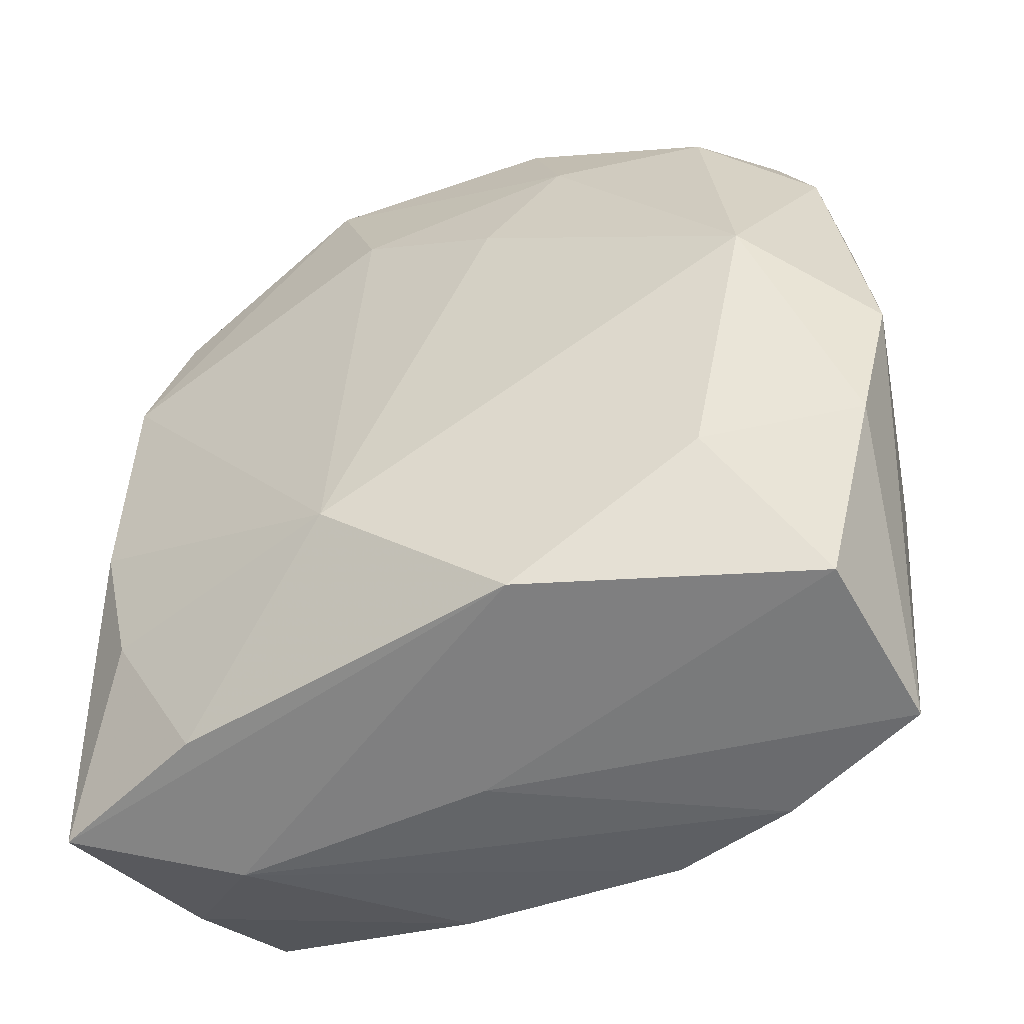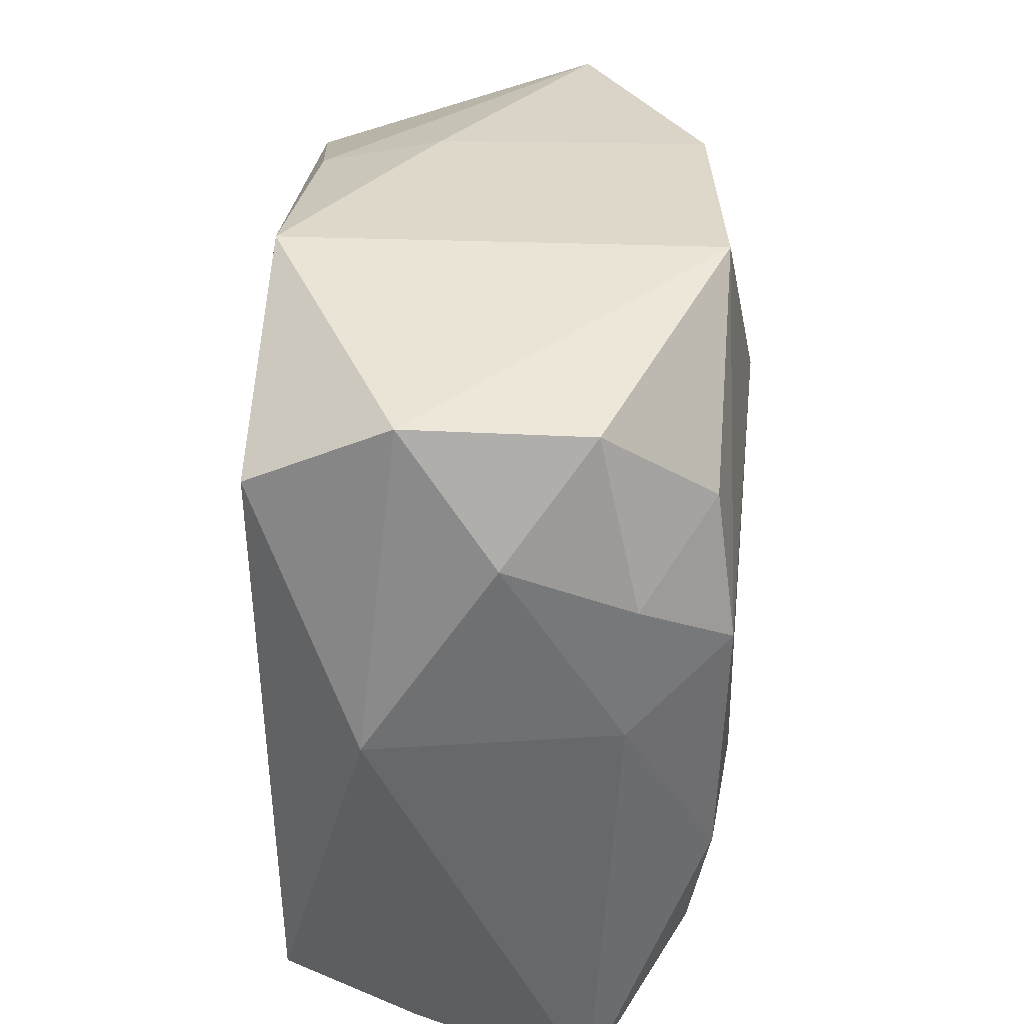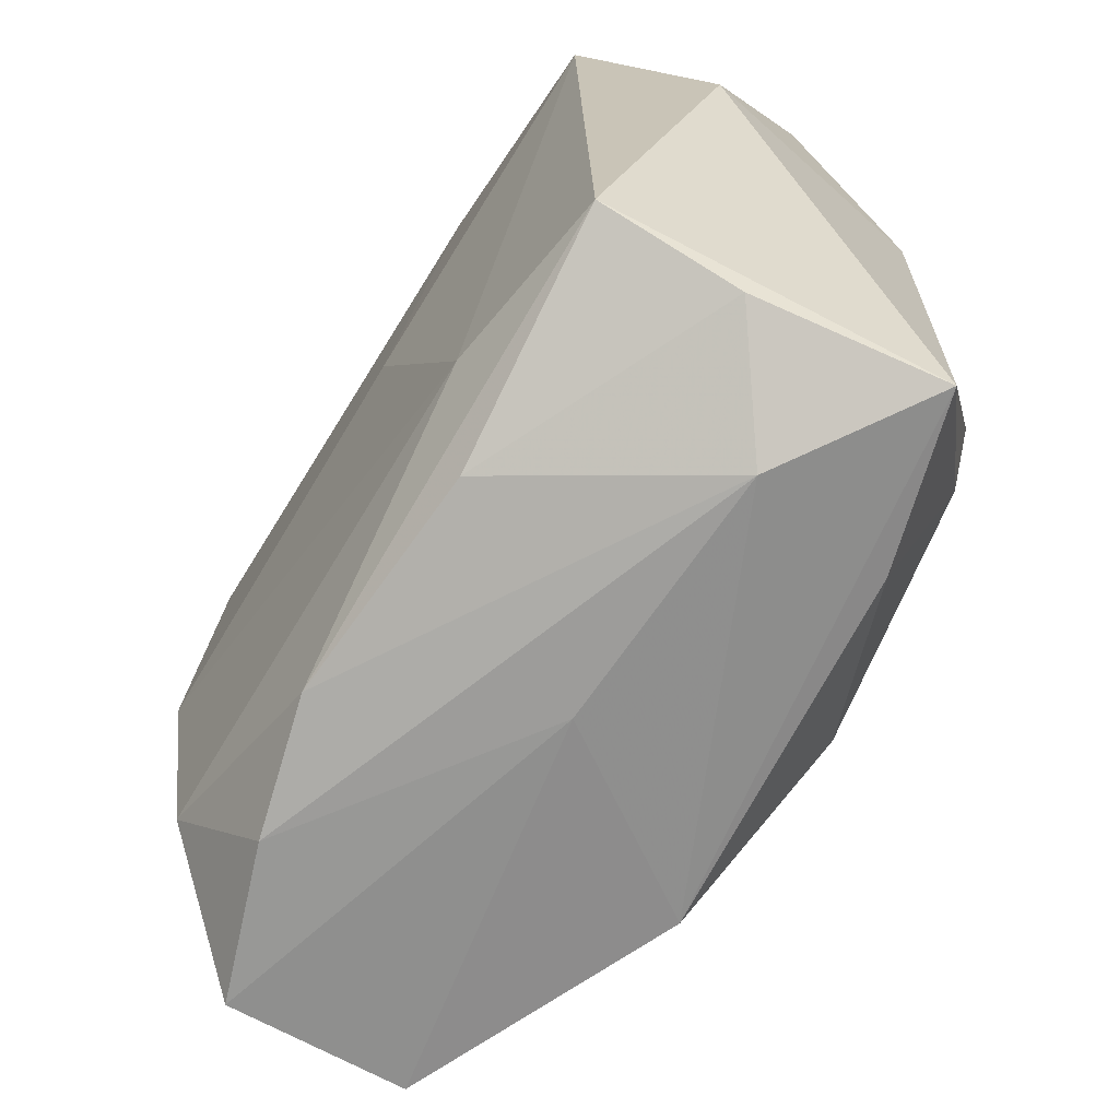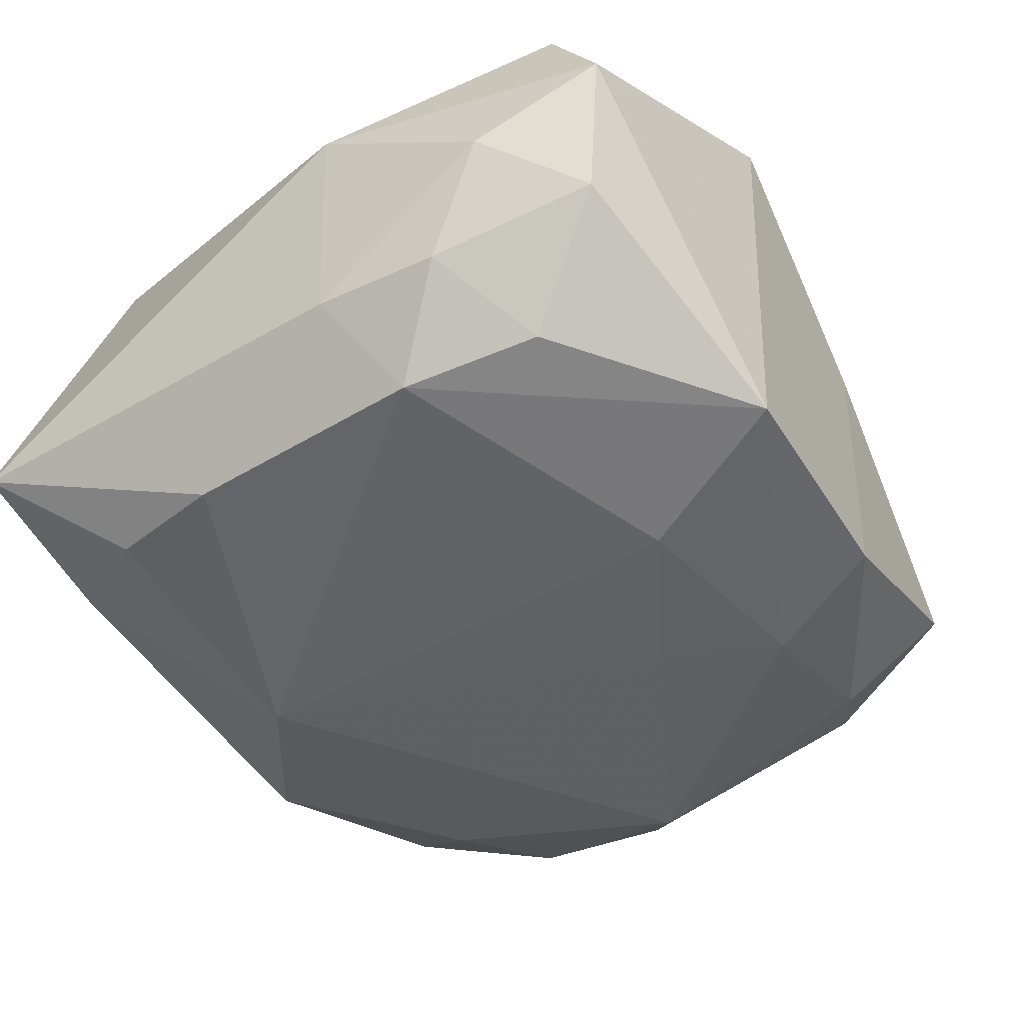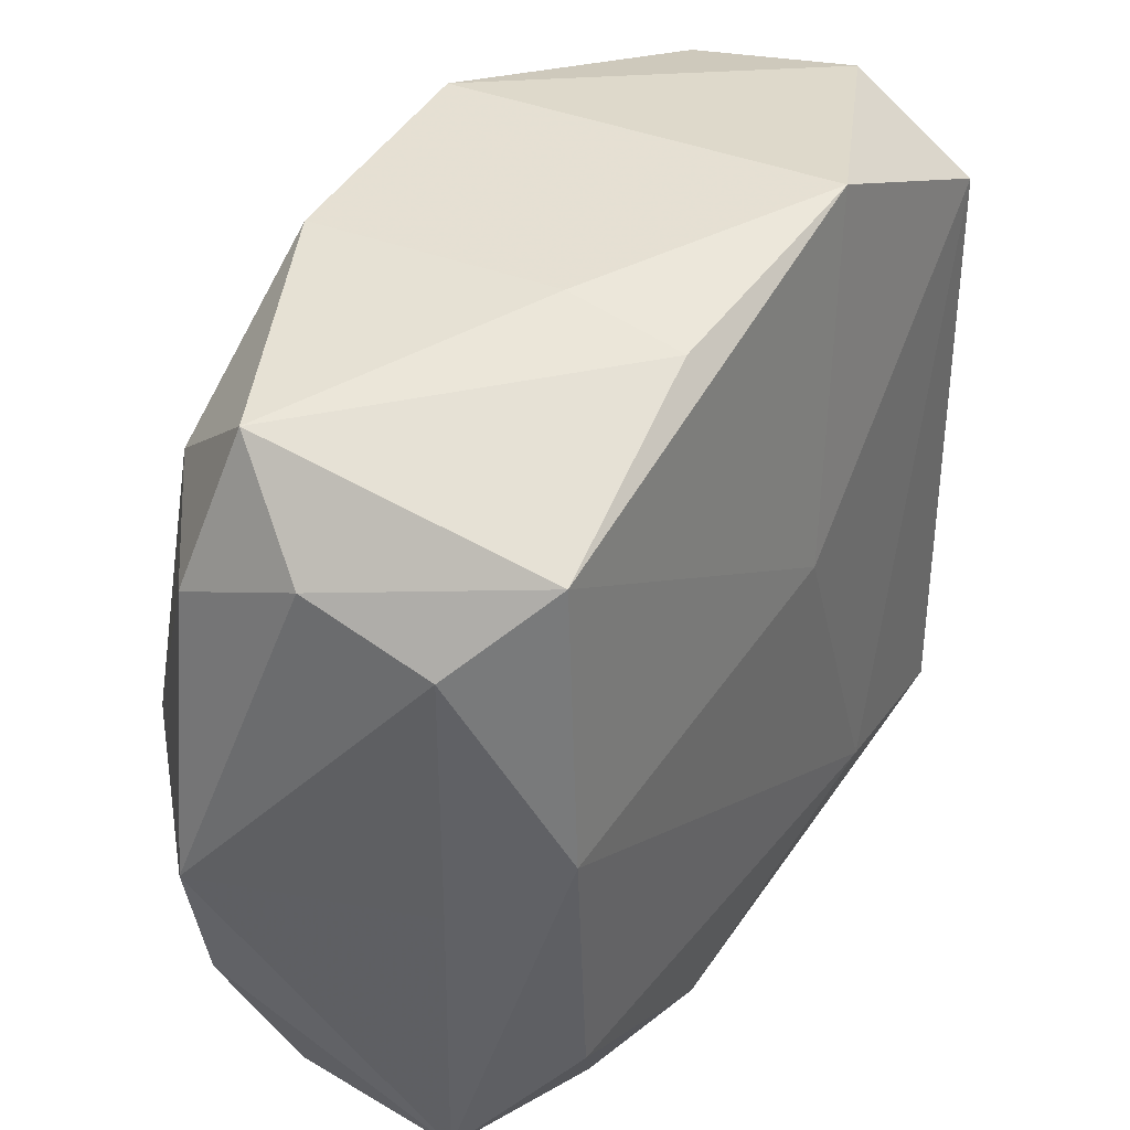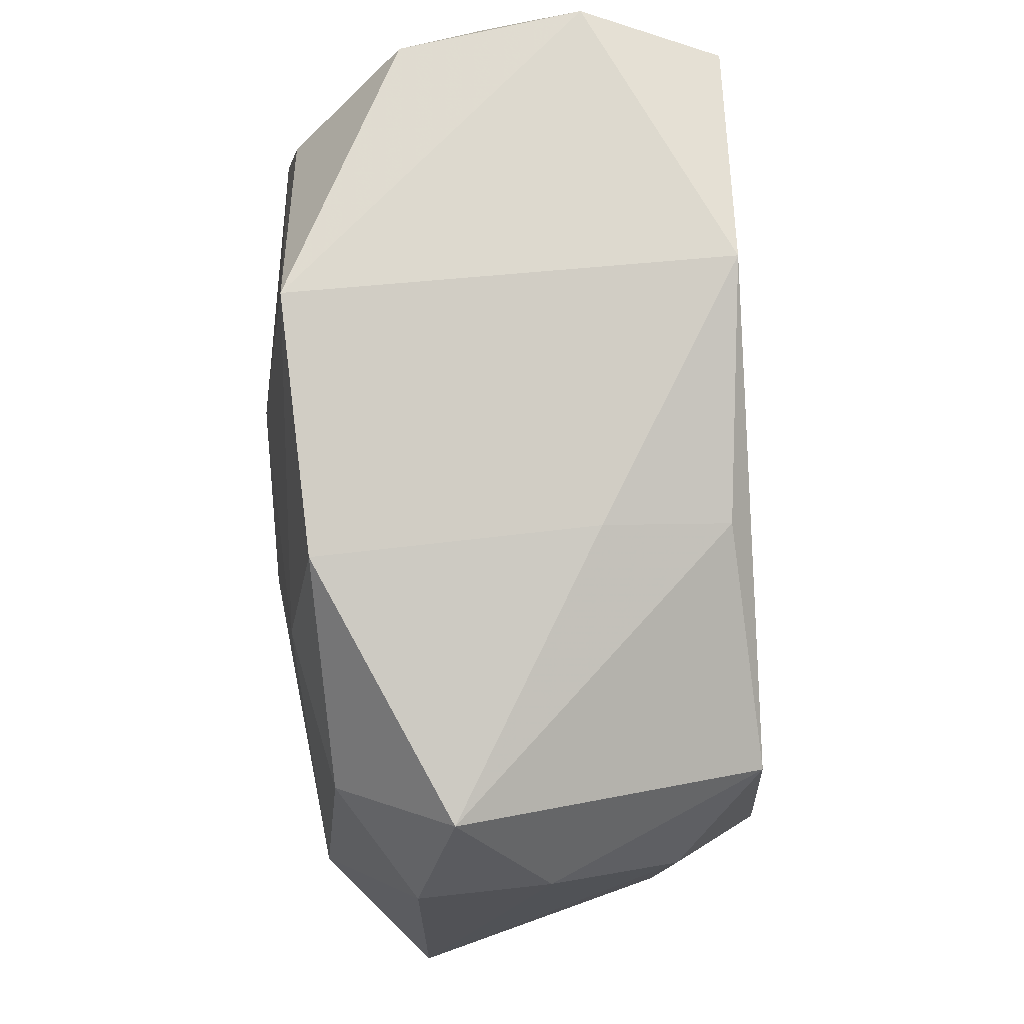
<metadata>
{"format":"obj","ext":"obj","renderer":"f3d","projection":"perspective","resolution":1024,"background":"white","views":[{"elev":-54.8,"azim":-156.1,"up":"+Y"},{"elev":38.8,"azim":88.6,"up":"+Y"},{"elev":-67.4,"azim":53.2,"up":"+Y"},{"elev":-44.5,"azim":127.2,"up":"+Z"},{"elev":35.8,"azim":-60.2,"up":"+Y"},{"elev":75.6,"azim":-96.5,"up":"+Y"}]}
</metadata>
<code>
v -0.03157 0.01366 0.007957
v 0.001173 -0.03073 0.0003299
v 0.02961 0.01659 -0.007989
v -0.008084 -0.02904 0.01438
v 0.006989 0.03175 0.016
v 0.03065 0.02119 0.001184
v -0.02402 -0.02183 0.01428
v 0.001777 0.004992 0.01777
v -0.02718 -0.001297 0.01535
v -0.0212 -0.02036 -0.01443
v -0.009996 0.0287 -0.01518
v 0.01232 -0.01936 0.01777
v 0.02705 0.03004 0.007656
v -0.03476 -0.00787 -0.0109
v -0.02425 0.01877 -0.01548
v -0.01759 -0.03054 0.01094
v -0.006993 -0.02923 -0.01442
v -0.0287 -0.03073 0.005965
v -0.01056 0.02735 0.01358
v 0.02423 -0.01874 -0.01313
v 0.008864 -0.0274 0.01461
v 0.01939 -0.02823 -0.01006
v -0.02871 0.02555 -0.007378
v 0.00806 0.03108 -0.01526
v -0.02742 -0.02996 -0.007362
v 0.03072 0.006656 -0.007318
v -0.03208 0.0141 -0.01065
v -0.0267 -0.00151 -0.01764
v -0.03218 -0.01841 -0.011
v 0.02505 0.0245 0.01777
v 0.02041 -0.03027 0.001064
v -0.0129 0.01908 -0.01748
v 0.03146 -0.02841 -0.00542
v 0.02274 0.02103 -0.01366
v 0.0256 0.01092 -0.01493
v -0.007184 0.01083 -0.01865
v 0.0323 0.007249 0.01053
v 0.00366 0.01824 -0.01789
v -0.03058 -0.006694 0.007356
v 0.02615 -0.02097 0.01735
v 0.02629 0.0286 -0.005374
v 0.005596 -0.01875 -0.01814
v -0.02647 0.01976 0.01422
v 0.02598 -0.008598 -0.01447
v -0.03246 0.01767 -0.001212
v 0.0279 -0.0256 0.007555
v -0.01014 0.0292 0.004659
f 8 5 43
f 42 28 36
f 8 43 9
f 17 28 42
f 42 35 44
f 19 43 5
f 19 23 43
f 43 23 45
f 38 35 42
f 42 36 38
f 24 35 38
f 22 17 42
f 33 17 22
f 28 17 10
f 10 17 25
f 25 17 2
f 13 24 5
f 13 41 24
f 34 35 24
f 24 41 34
f 33 44 26
f 26 44 35
f 47 19 5
f 23 19 47
f 1 9 43
f 43 45 1
f 1 45 14
f 32 36 28
f 28 15 32
f 32 38 36
f 24 38 32
f 27 28 14
f 27 15 28
f 23 15 27
f 14 45 27
f 27 45 23
f 39 1 14
f 9 1 39
f 20 44 33
f 33 22 20
f 42 44 20
f 20 22 42
f 29 10 25
f 14 28 29
f 28 10 29
f 33 40 46
f 40 21 46
f 8 9 12
f 9 7 12
f 4 7 16
f 4 12 7
f 4 21 40
f 40 12 4
f 25 2 18
f 18 2 16
f 16 7 18
f 18 29 25
f 18 7 9
f 9 39 18
f 18 39 14
f 14 29 18
f 30 13 5
f 30 5 8
f 8 12 30
f 30 12 40
f 41 13 6
f 24 32 11
f 11 32 15
f 11 15 23
f 23 47 11
f 5 24 11
f 11 47 5
f 21 4 31
f 16 2 31
f 31 4 16
f 33 46 31
f 31 46 21
f 31 17 33
f 31 2 17
f 41 6 3
f 3 6 26
f 3 26 35
f 35 34 3
f 3 34 41
f 33 26 37
f 26 6 37
f 37 40 33
f 37 30 40
f 13 30 37
f 37 6 13

</code>
